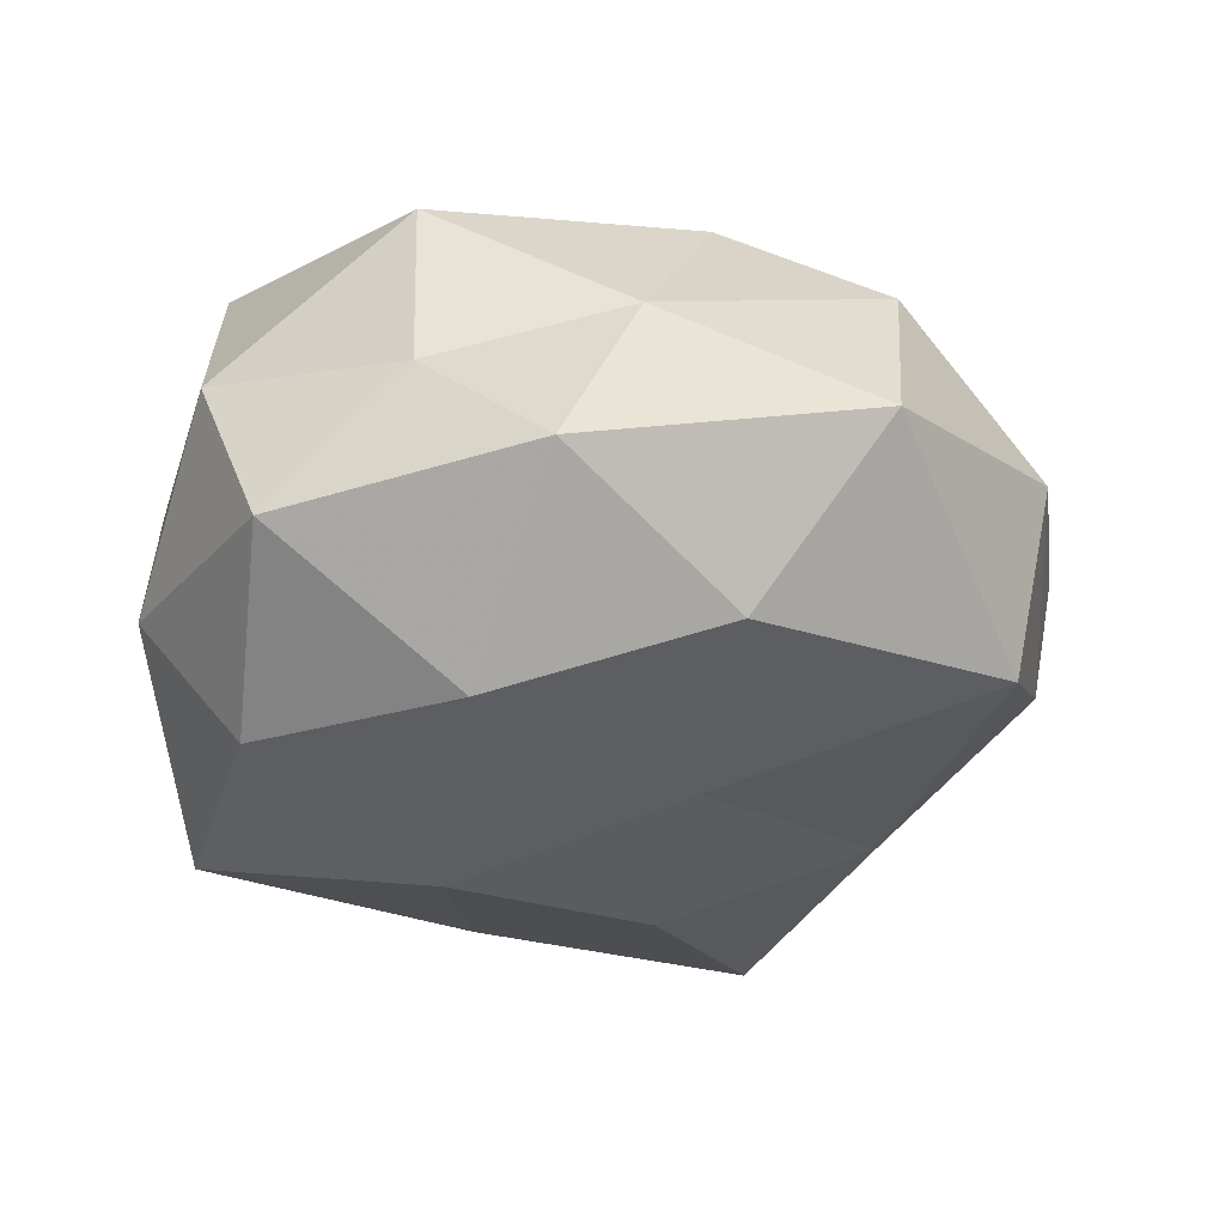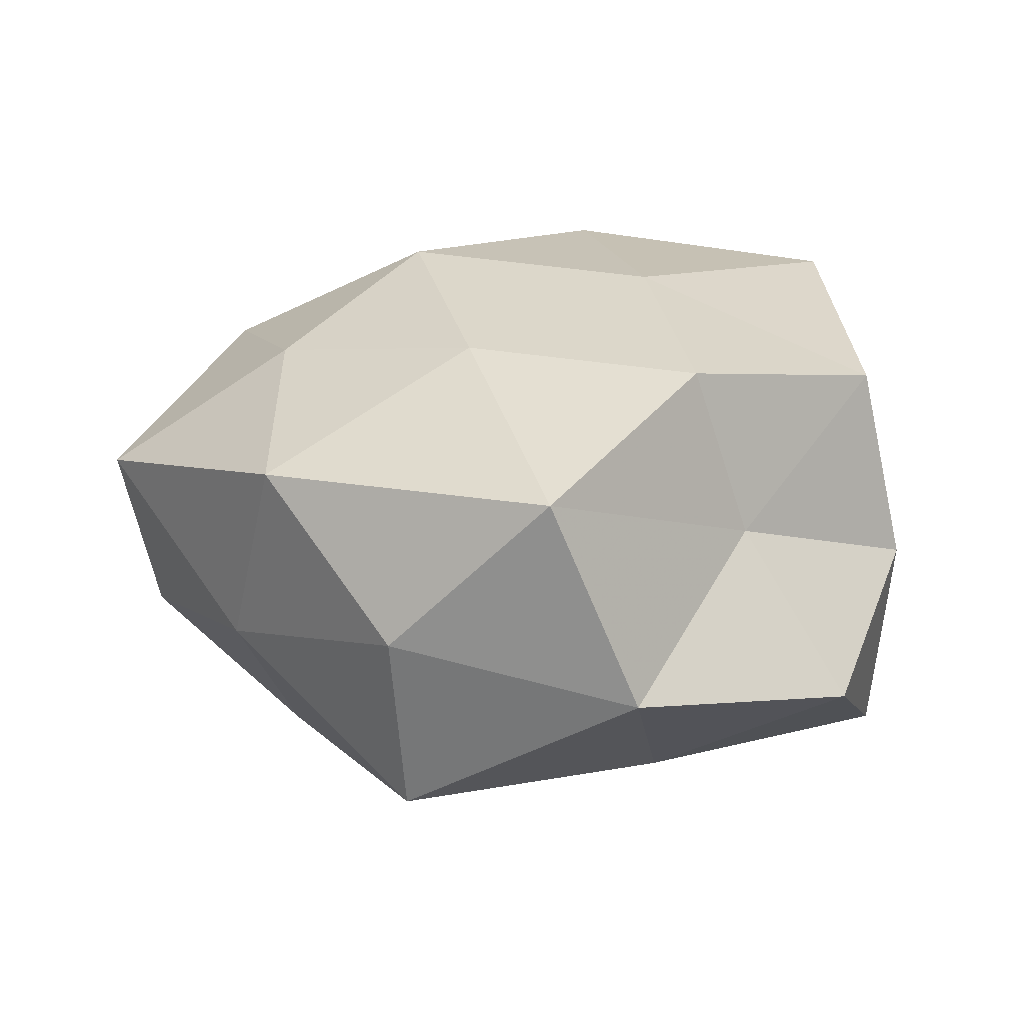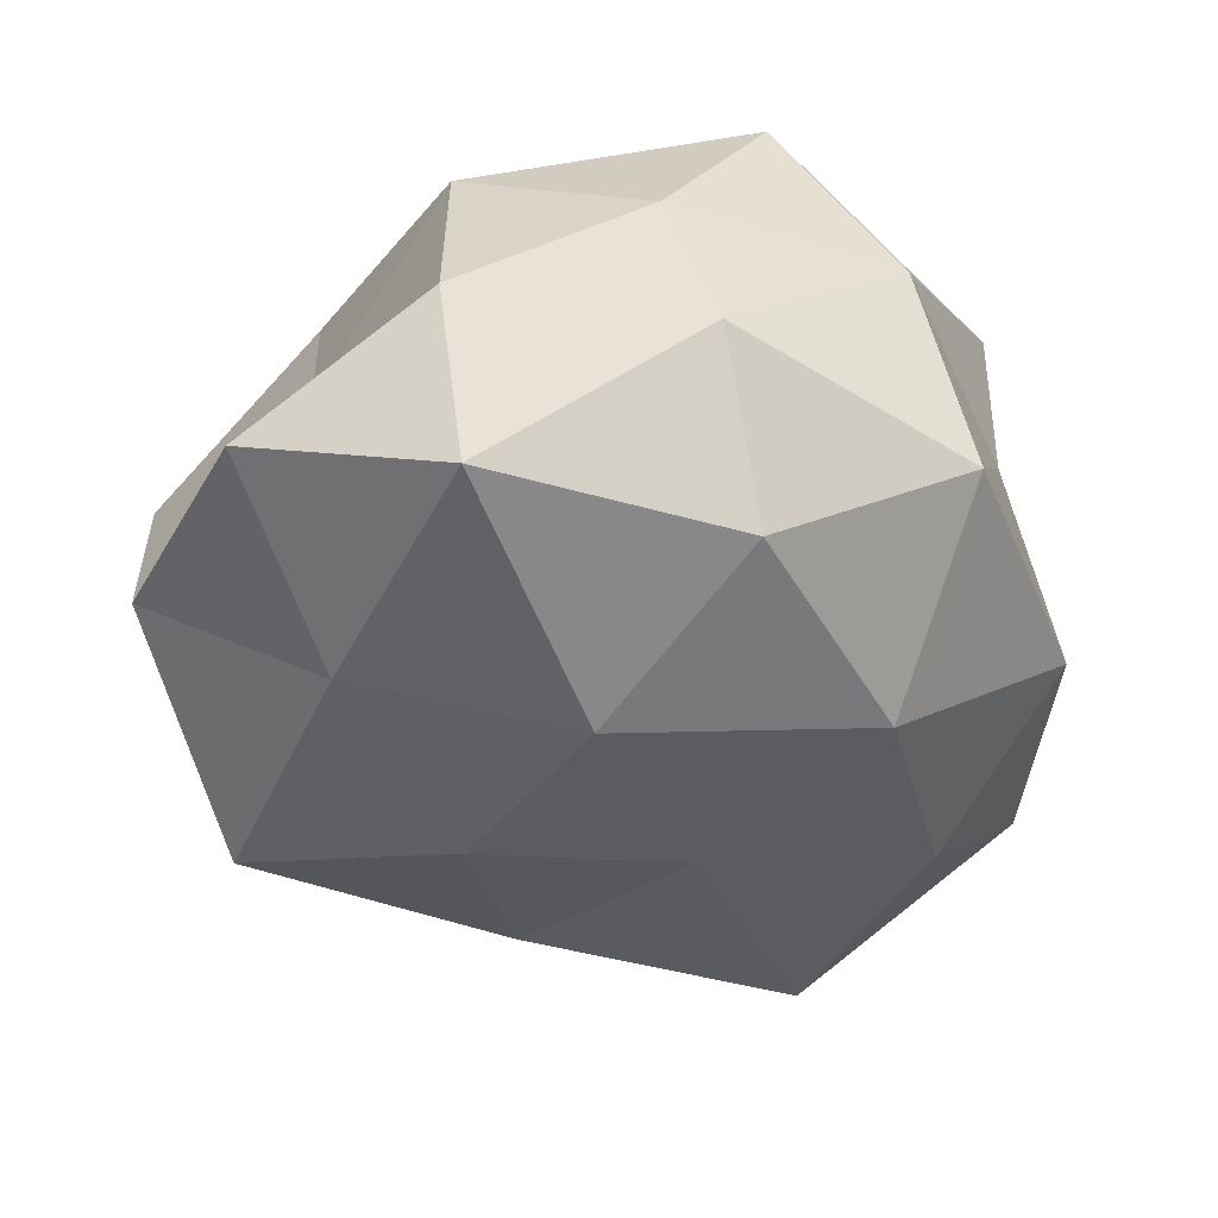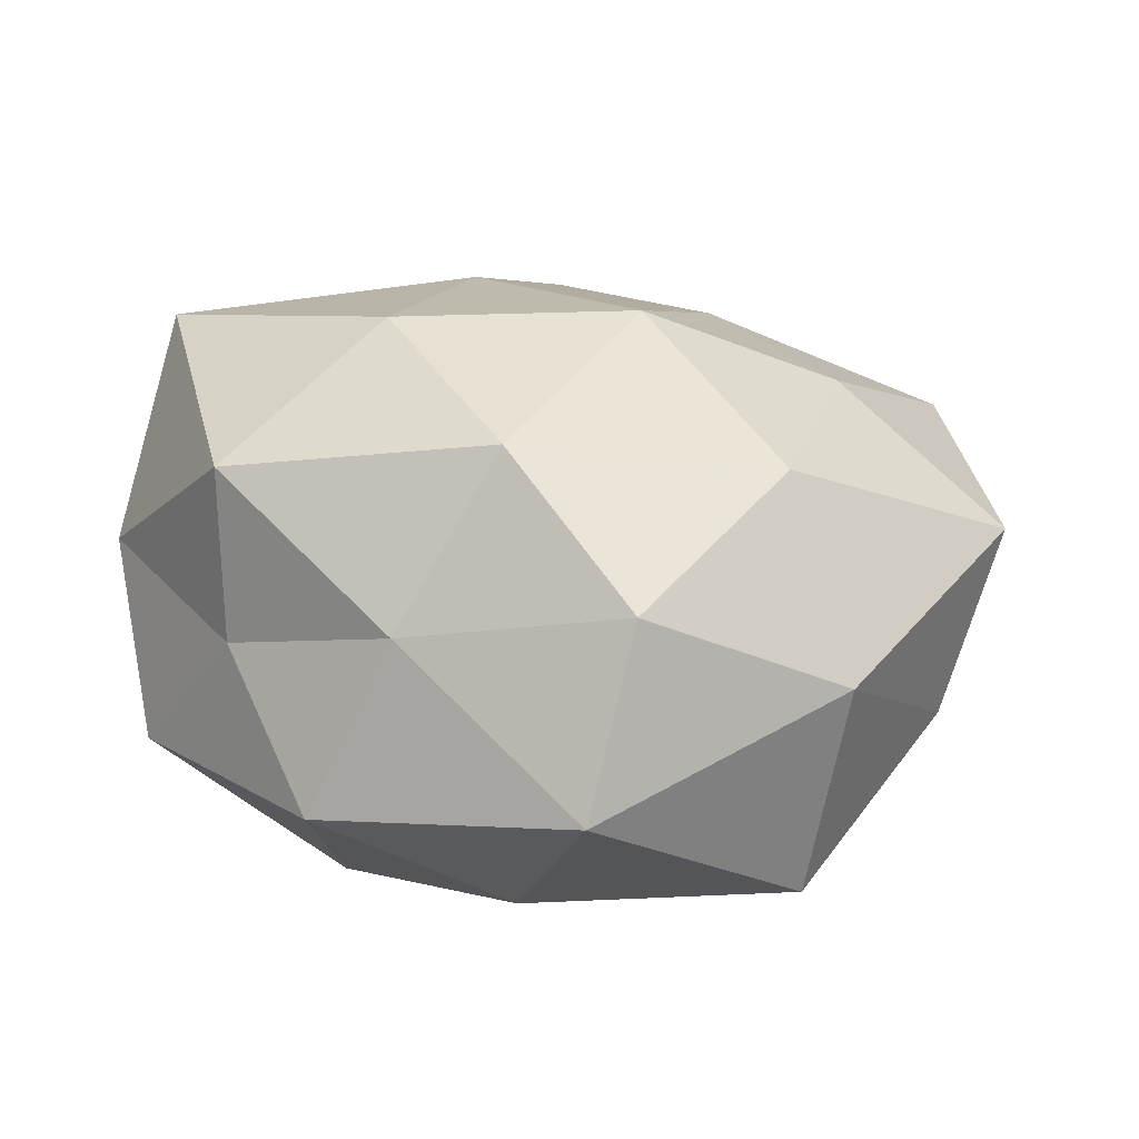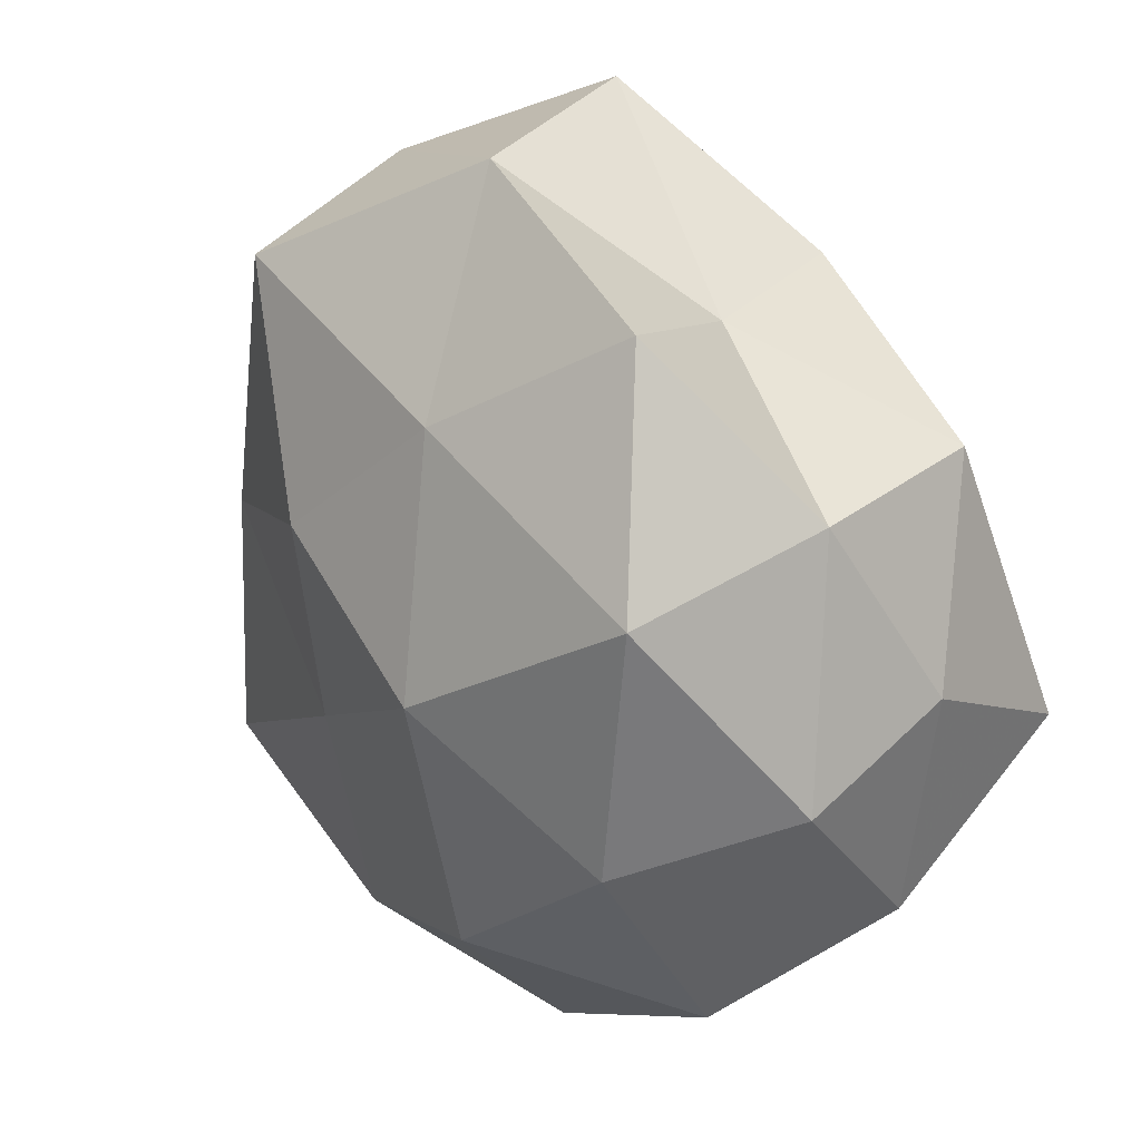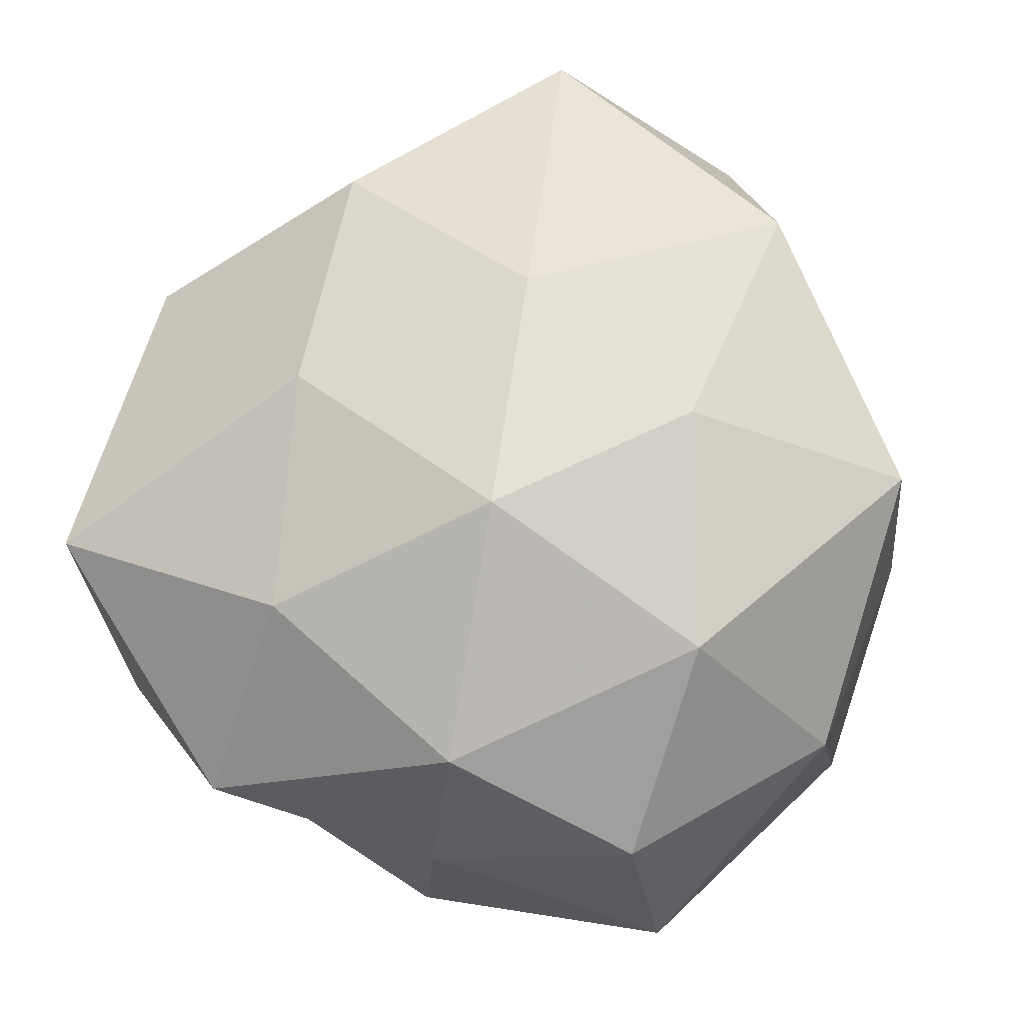
<metadata>
{"format":"obj","ext":"obj","renderer":"f3d","projection":"perspective","resolution":1024,"background":"white","views":[{"elev":-35.2,"azim":-13.9,"up":"+Z"},{"elev":16.1,"azim":161.8,"up":"+Z"},{"elev":-44.1,"azim":-103.1,"up":"+Z"},{"elev":19.6,"azim":15.0,"up":"+Z"},{"elev":32.6,"azim":-127.6,"up":"+Y"},{"elev":-13.8,"azim":20.5,"up":"+Y"}]}
</metadata>
<code>
v 0.01087 -0.02222 0.005961
v -0.004209 0.01838 0.01295
v 0.00915 -0.02593 -0.004422
v -0.01952 0.01219 -0.01272
v -0.02464 0.000556 -0.004938
v 0.02718 -0.00132 0.005316
v -0.007224 0.002914 -0.01727
v 0.004547 -0.005302 -0.01478
v -0.01895 -0.002677 -0.01366
v -0.006855 -0.008562 0.01715
v -0.0203 0.01392 -0.0007777
v -0.007503 0.01872 0.003041
v -0.01792 0.01333 0.01076
v -0.02328 -0.009951 0.003112
v 0.01559 0.0212 -0.0009582
v -0.002544 -0.02175 0.003308
v 0.01657 -0.01143 0.01103
v 0.007379 0.01052 0.01367
v 0.002269 0.02637 -0.004439
v -0.01241 0.02302 -0.006647
v 0.01389 0.01862 -0.01179
v 0.003317 -0.01857 -0.01292
v 0.005406 0.007091 -0.01569
v -0.003024 0.0158 -0.01258
v 0.002385 -0.01743 0.01306
v -0.01367 -0.01791 0.01067
v 0.006496 -0.003592 0.01717
v -0.00724 -0.02303 -0.007104
v -0.01343 -0.01786 0.0005228
v 0.02193 0.009076 -0.003317
v 0.01663 0.001978 -0.01217
v 0.02109 -0.0157 0.0005441
v 0.02424 -0.004223 -0.005054
v 0.01681 0.001865 0.0124
v -0.02377 0.003379 0.004516
v -0.005968 0.005283 0.01633
v -0.02031 -0.01391 -0.007578
v 0.02094 0.01424 0.007826
v 0.007521 0.02598 0.00792
v -0.00895 -0.01223 -0.01533
v -0.02188 -0.003221 0.01503
v 0.01853 -0.01507 -0.01192
f 4 9 5
f 4 7 9
f 4 5 11
f 12 13 2
f 11 13 12
f 1 16 3
f 20 4 11
f 20 11 12
f 20 12 19
f 19 15 21
f 7 23 8
f 24 7 4
f 20 24 4
f 20 19 24
f 19 21 24
f 24 23 7
f 24 21 23
f 1 25 16
f 1 17 25
f 25 10 26
f 25 26 16
f 25 27 10
f 17 27 25
f 16 28 3
f 3 28 22
f 29 26 14
f 16 26 29
f 16 29 28
f 21 15 30
f 31 8 23
f 23 21 31
f 21 30 31
f 1 3 32
f 1 32 17
f 32 6 17
f 6 33 30
f 31 30 33
f 32 33 6
f 17 6 34
f 17 34 27
f 27 34 18
f 11 5 35
f 11 35 13
f 35 5 14
f 2 13 36
f 36 18 2
f 10 27 36
f 27 18 36
f 5 9 37
f 5 37 14
f 14 37 29
f 28 29 37
f 6 30 38
f 38 30 15
f 34 6 38
f 38 18 34
f 12 2 39
f 39 2 18
f 12 39 19
f 19 39 15
f 15 39 38
f 39 18 38
f 7 8 40
f 9 7 40
f 40 8 22
f 22 28 40
f 40 37 9
f 28 37 40
f 26 10 41
f 26 41 14
f 13 35 41
f 14 41 35
f 36 41 10
f 13 41 36
f 3 22 42
f 42 22 8
f 42 8 31
f 3 42 32
f 33 42 31
f 32 42 33

</code>
